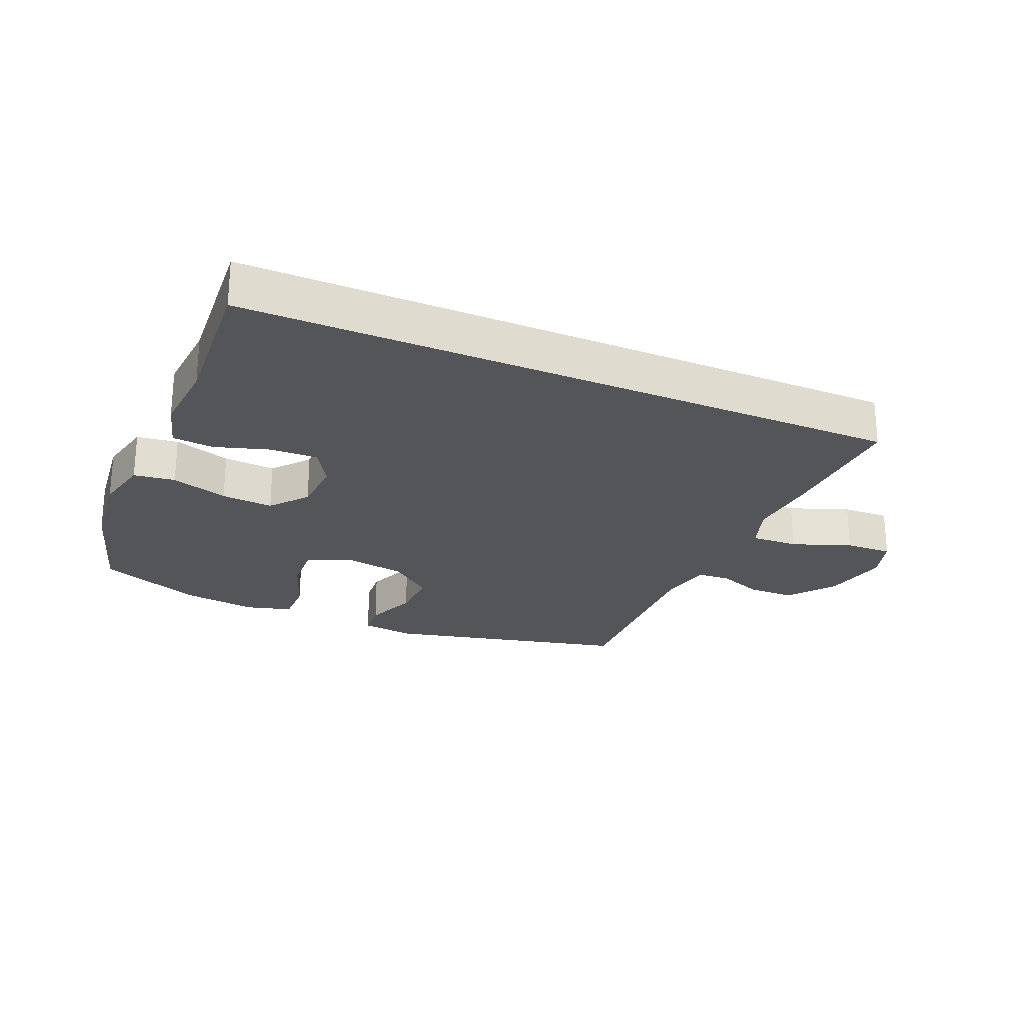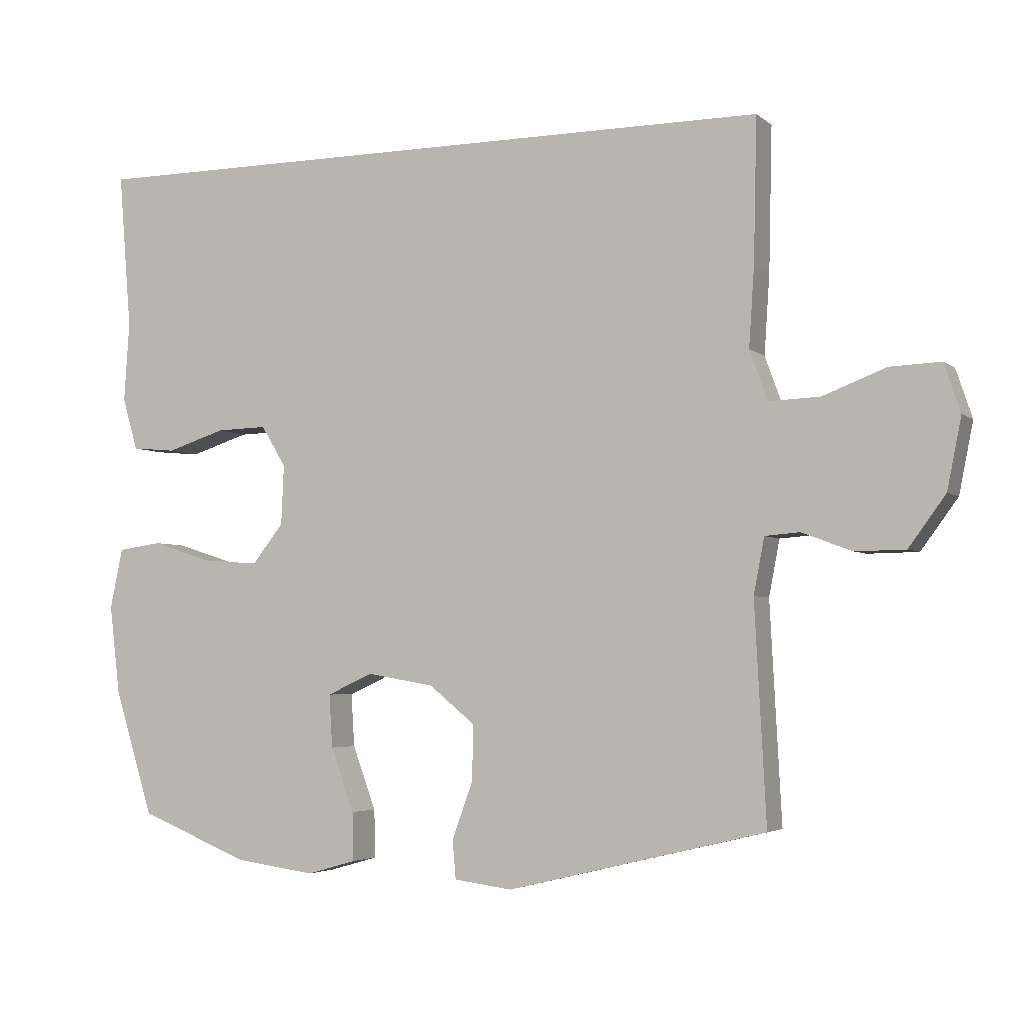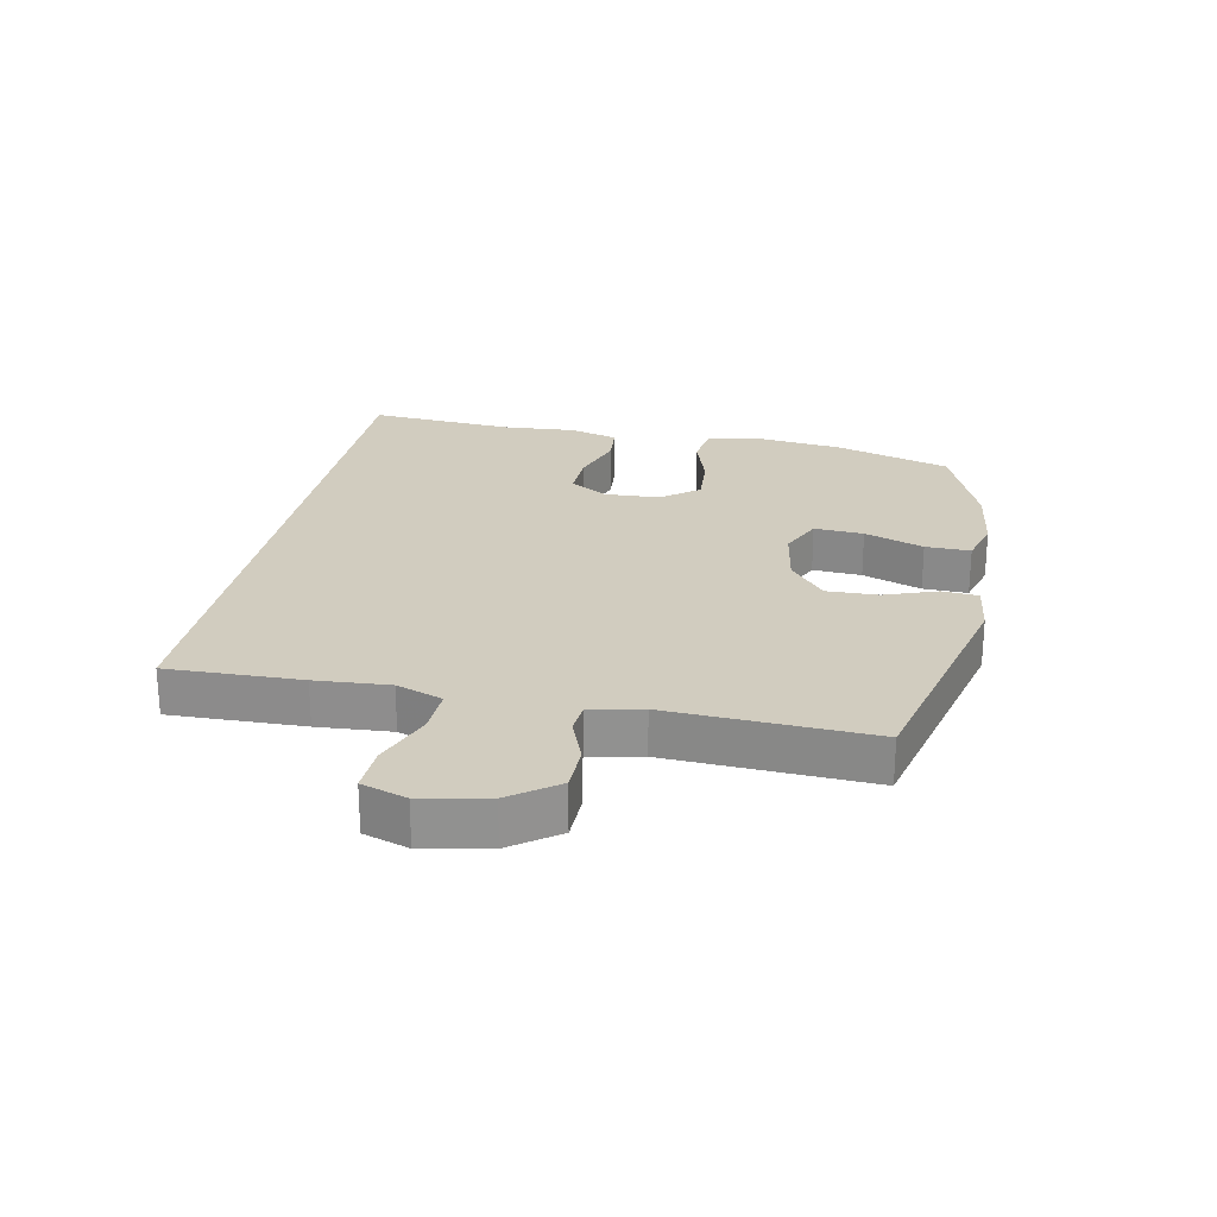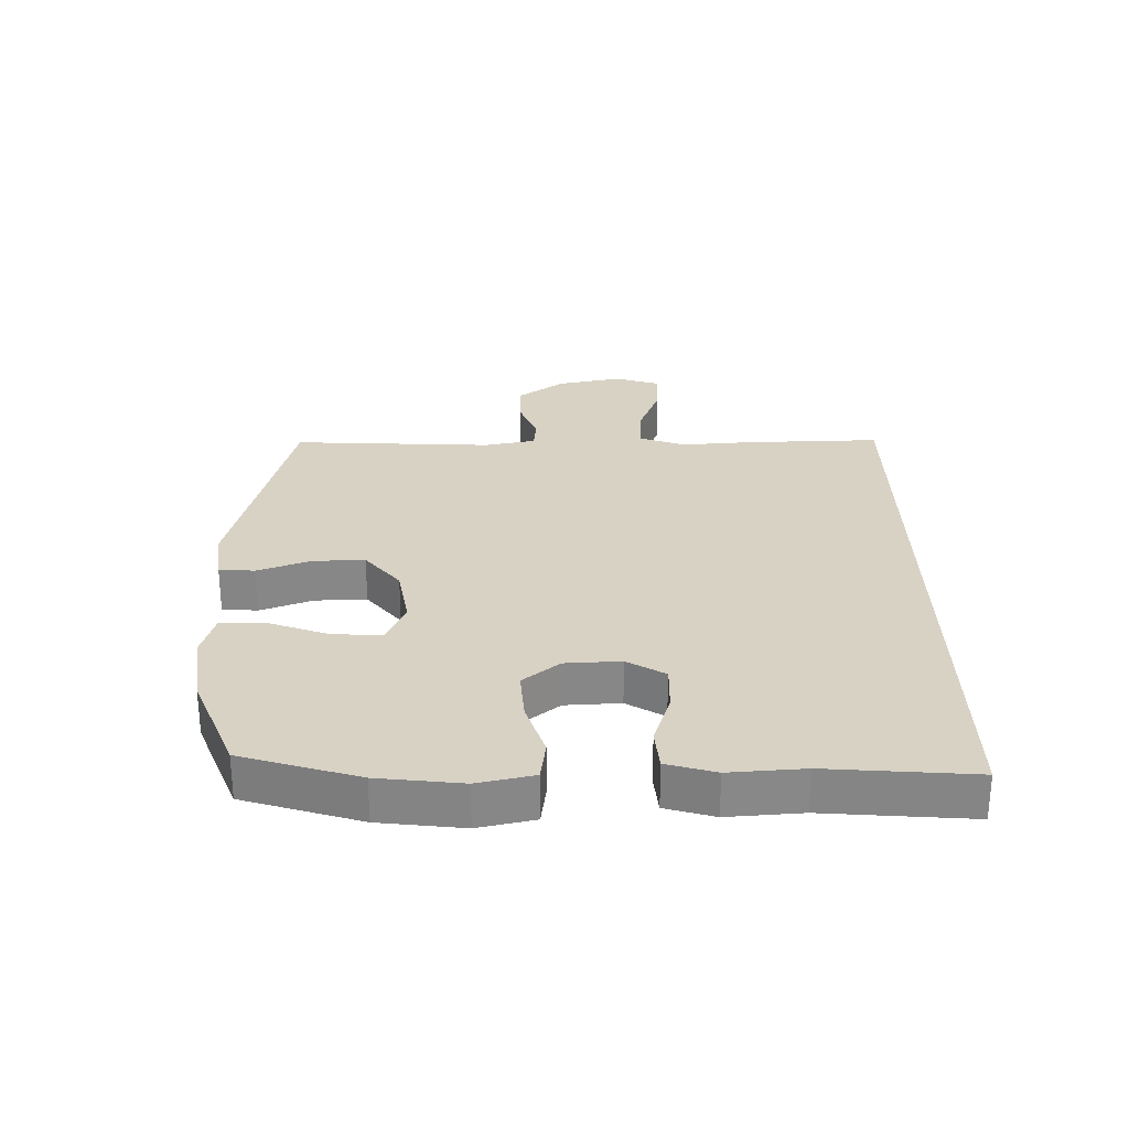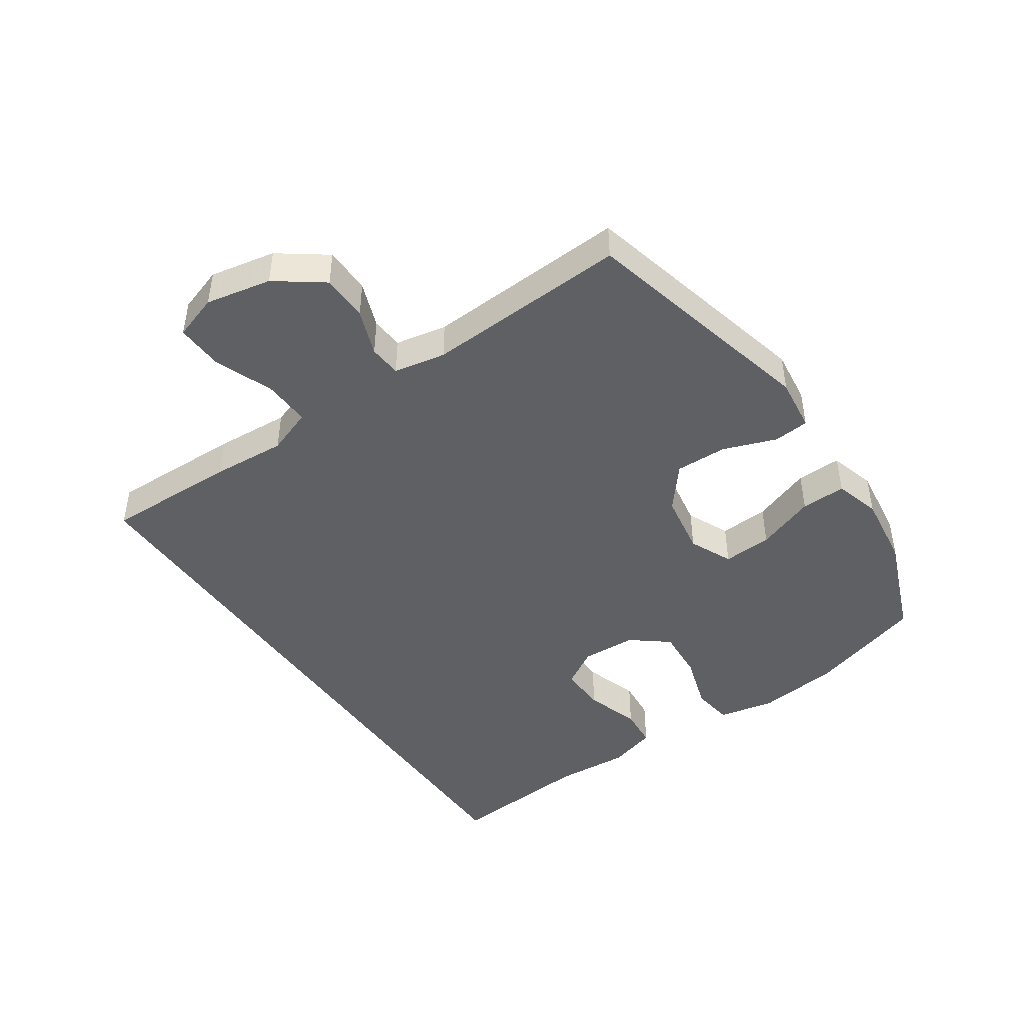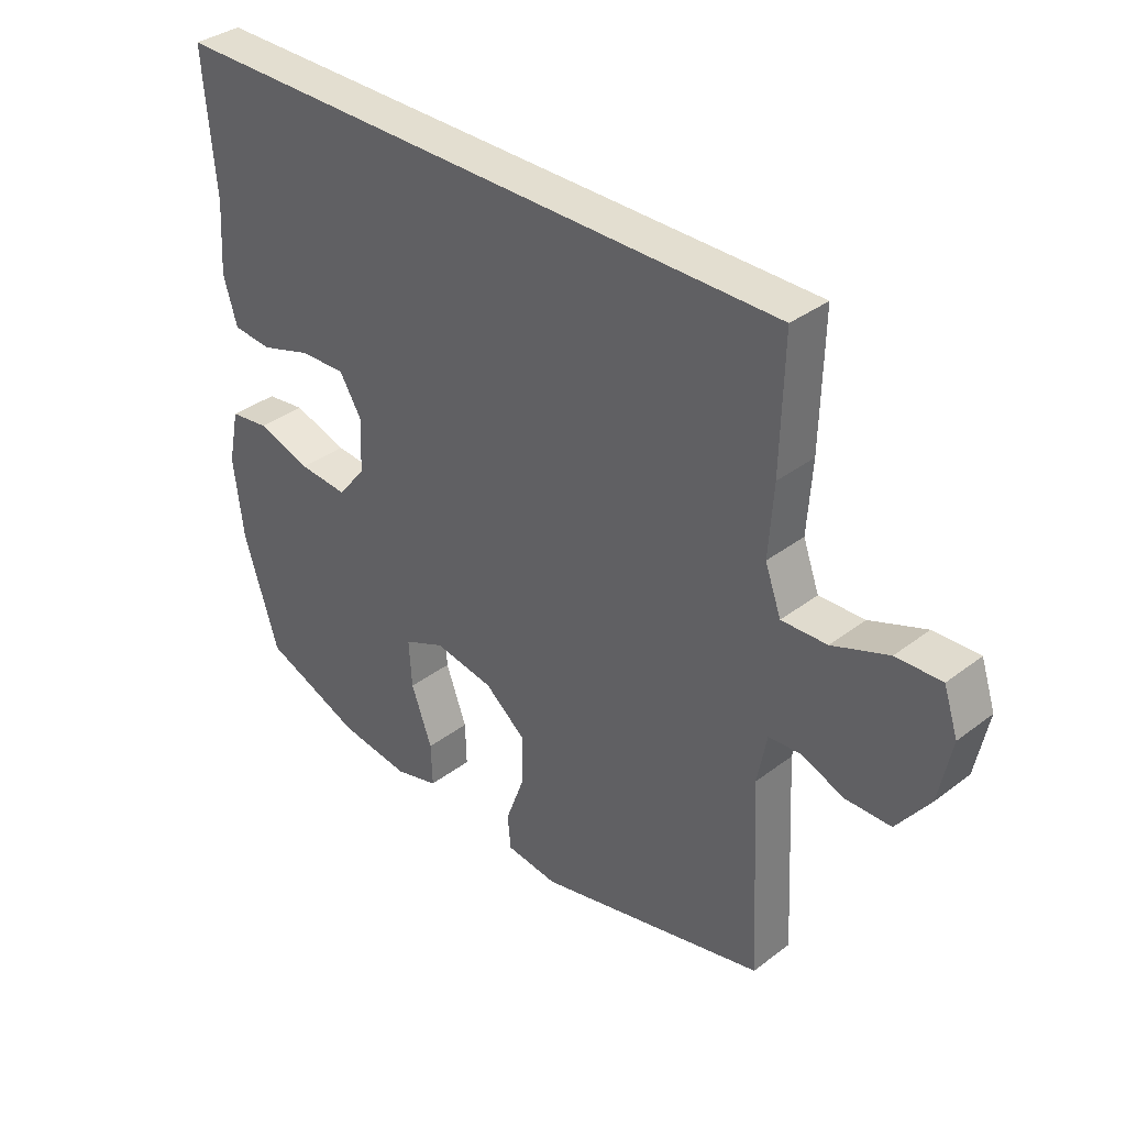
<metadata>
{"format":"obj","ext":"obj","renderer":"f3d","projection":"perspective","resolution":1024,"background":"white","views":[{"elev":-24.4,"azim":-23.6,"up":"+Y"},{"elev":-3.9,"azim":24.1,"up":"+Z"},{"elev":24.1,"azim":101.3,"up":"+Y"},{"elev":27.7,"azim":-91.0,"up":"+Y"},{"elev":-45.1,"azim":124.4,"up":"+Y"},{"elev":35.8,"azim":45.1,"up":"+Z"}]}
</metadata>
<code>
v 0.5 0.07 -0.5
v 0.114 0.07 -0.593
v 0.027 0.07 -0.582
v 0.022 0.07 -0.525
v 0.053 0.07 -0.44
v 0.055 0.07 -0.357
v -0.014 0.07 -0.301
v -0.114 0.07 -0.284
v -0.183 0.07 -0.315
v -0.178 0.07 -0.394
v -0.143 0.07 -0.489
v -0.141 0.07 -0.561
v -0.215 0.07 -0.582
v -0.334 0.07 -0.566
v -0.5 0.07 -0.5
v -0.558 0.07 -0.314
v -0.574 0.07 -0.18
v -0.555 0.07 -0.09
v -0.489 0.07 -0.081
v -0.398 0.07 -0.11
v -0.315 0.07 -0.116
v -0.268 0.07 -0.057
v -0.264 0.07 0.032
v -0.301 0.07 0.093
v -0.377 0.07 0.091
v -0.465 0.07 0.063
v -0.531 0.07 0.069
v -0.554 0.07 0.147
v -0.546 0.07 0.266
v -0.565 0.07 0.5
v 0.492 0.07 0.5
v 0.487 0.07 0.286
v 0.479 0.07 0.168
v 0.506 0.07 0.094
v 0.582 0.07 0.097
v 0.676 0.07 0.133
v 0.752 0.07 0.136
v 0.776 0.07 0.064
v 0.755 0.07 -0.041
v 0.7 0.07 -0.116
v 0.625 0.07 -0.117
v 0.551 0.07 -0.089
v 0.499 0.07 -0.093
v 0.483 0.07 -0.176
v 0.5 0 -0.5
v 0.114 0 -0.593
v 0.027 0 -0.582
v 0.022 0 -0.525
v 0.053 0 -0.44
v 0.055 0 -0.357
v -0.014 0 -0.301
v -0.114 0 -0.284
v -0.183 0 -0.315
v -0.178 0 -0.394
v -0.143 0 -0.489
v -0.141 0 -0.561
v -0.215 0 -0.582
v -0.334 0 -0.566
v -0.5 0 -0.5
v -0.558 0 -0.314
v -0.574 0 -0.18
v -0.555 0 -0.09
v -0.489 0 -0.081
v -0.398 0 -0.11
v -0.315 0 -0.116
v -0.268 0 -0.057
v -0.264 0 0.032
v -0.301 0 0.093
v -0.377 0 0.091
v -0.465 0 0.063
v -0.531 0 0.069
v -0.554 0 0.147
v -0.546 0 0.266
v -0.565 0 0.5
v 0.492 0 0.5
v 0.487 0 0.286
v 0.479 0 0.168
v 0.506 0 0.094
v 0.582 0 0.097
v 0.676 0 0.133
v 0.752 0 0.136
v 0.776 0 0.064
v 0.755 0 -0.041
v 0.7 0 -0.116
v 0.625 0 -0.117
v 0.551 0 -0.089
v 0.499 0 -0.093
v 0.483 0 -0.176
f 39 40 41 42
f 39 42 43
f 38 39 43
f 35 36 37 38
f 34 35 38 43
f 33 34 43 44
f 29 30 31 32
f 29 32 33
f 25 26 27 28
f 24 25 28 29
f 17 18 19 20
f 17 20 21
f 16 17 21
f 15 16 21
f 14 15 21 22
f 10 11 12 13
f 9 10 13 14
f 2 3 4 5
f 44 1 2 5
f 44 5 6
f 24 29 33 44
f 23 24 44 6
f 22 23 6 7
f 9 14 22
f 8 9 22
f 7 8 22
f 86 85 84 83
f 87 86 83
f 87 83 82
f 82 81 80 79
f 87 82 79 78
f 88 87 78 77
f 76 75 74 73
f 77 76 73
f 72 71 70 69
f 73 72 69 68
f 64 63 62 61
f 65 64 61
f 65 61 60
f 65 60 59
f 66 65 59 58
f 57 56 55 54
f 58 57 54 53
f 49 48 47 46
f 49 46 45 88
f 50 49 88
f 88 77 73 68
f 50 88 68 67
f 51 50 67 66
f 66 58 53
f 66 53 52
f 66 52 51
f 1 45 46 2
f 2 46 47 3
f 3 47 48 4
f 4 48 49 5
f 5 49 50 6
f 6 50 51 7
f 7 51 52 8
f 8 52 53 9
f 9 53 54 10
f 10 54 55 11
f 11 55 56 12
f 12 56 57 13
f 13 57 58 14
f 14 58 59 15
f 15 59 60 16
f 16 60 61 17
f 17 61 62 18
f 18 62 63 19
f 19 63 64 20
f 20 64 65 21
f 21 65 66 22
f 22 66 67 23
f 23 67 68 24
f 24 68 69 25
f 25 69 70 26
f 26 70 71 27
f 27 71 72 28
f 28 72 73 29
f 29 73 74 30
f 30 74 75 31
f 31 75 76 32
f 32 76 77 33
f 33 77 78 34
f 34 78 79 35
f 35 79 80 36
f 36 80 81 37
f 37 81 82 38
f 38 82 83 39
f 39 83 84 40
f 40 84 85 41
f 41 85 86 42
f 42 86 87 43
f 43 87 88 44
f 44 88 45 1

</code>
